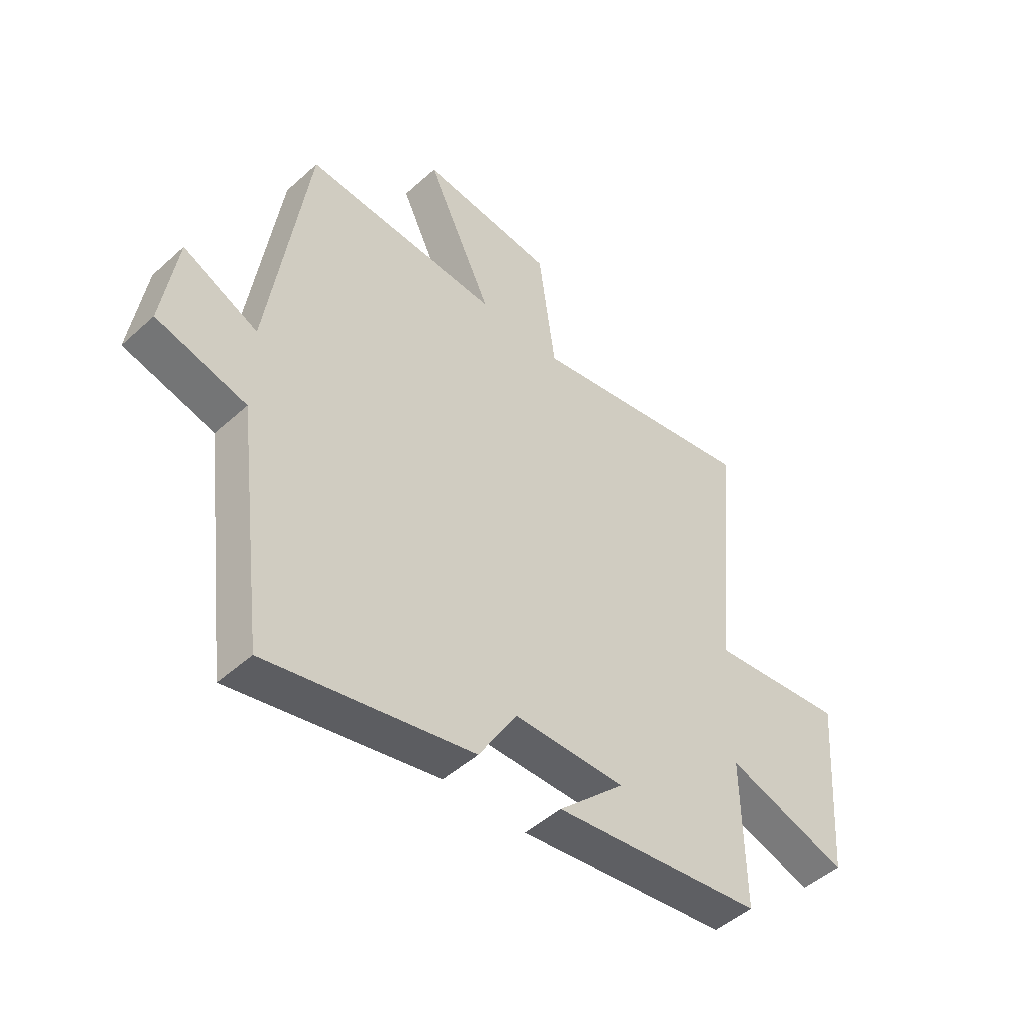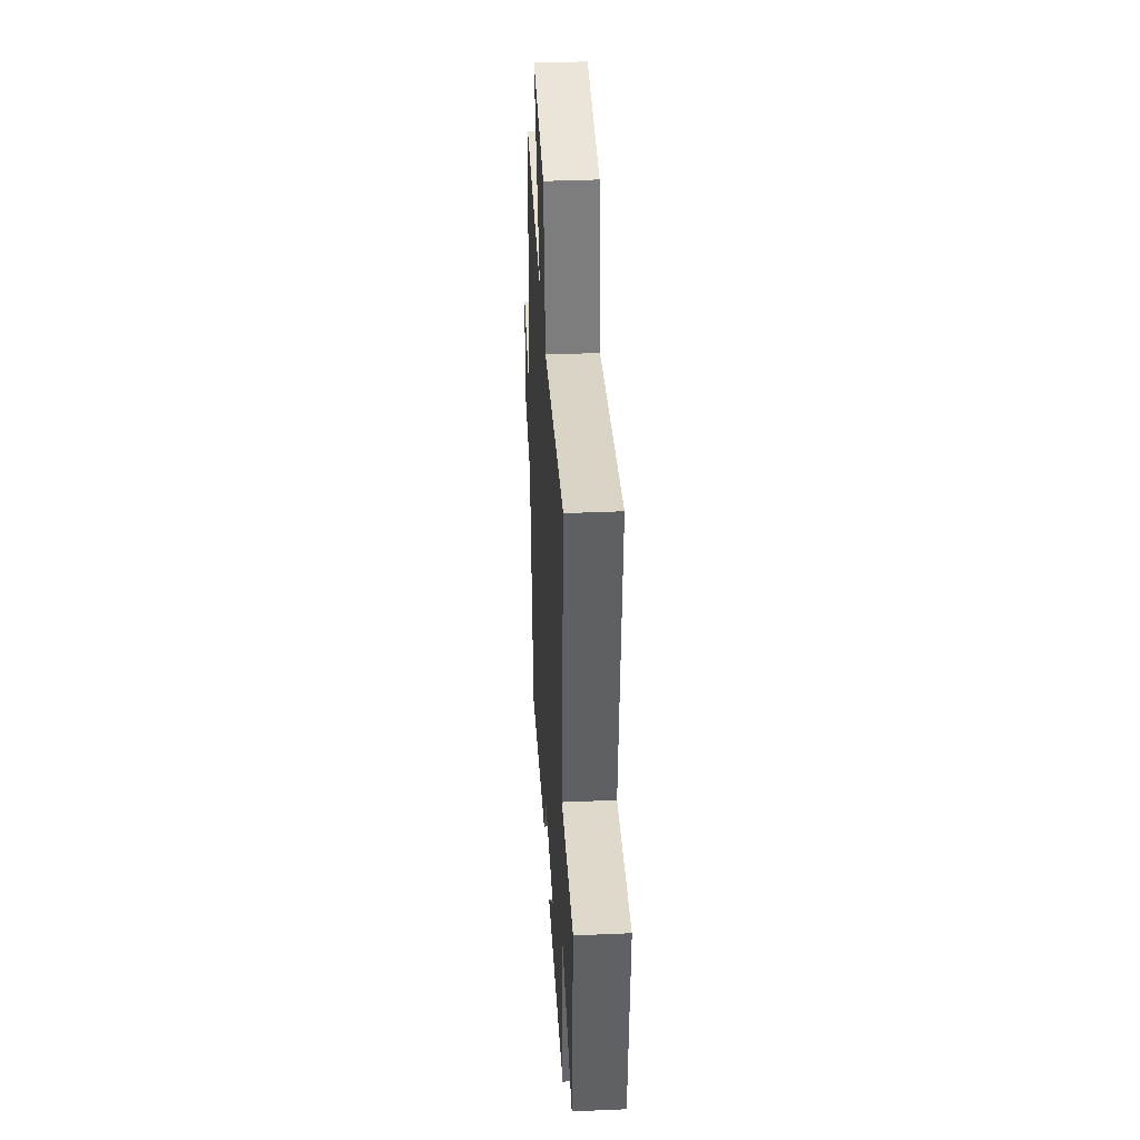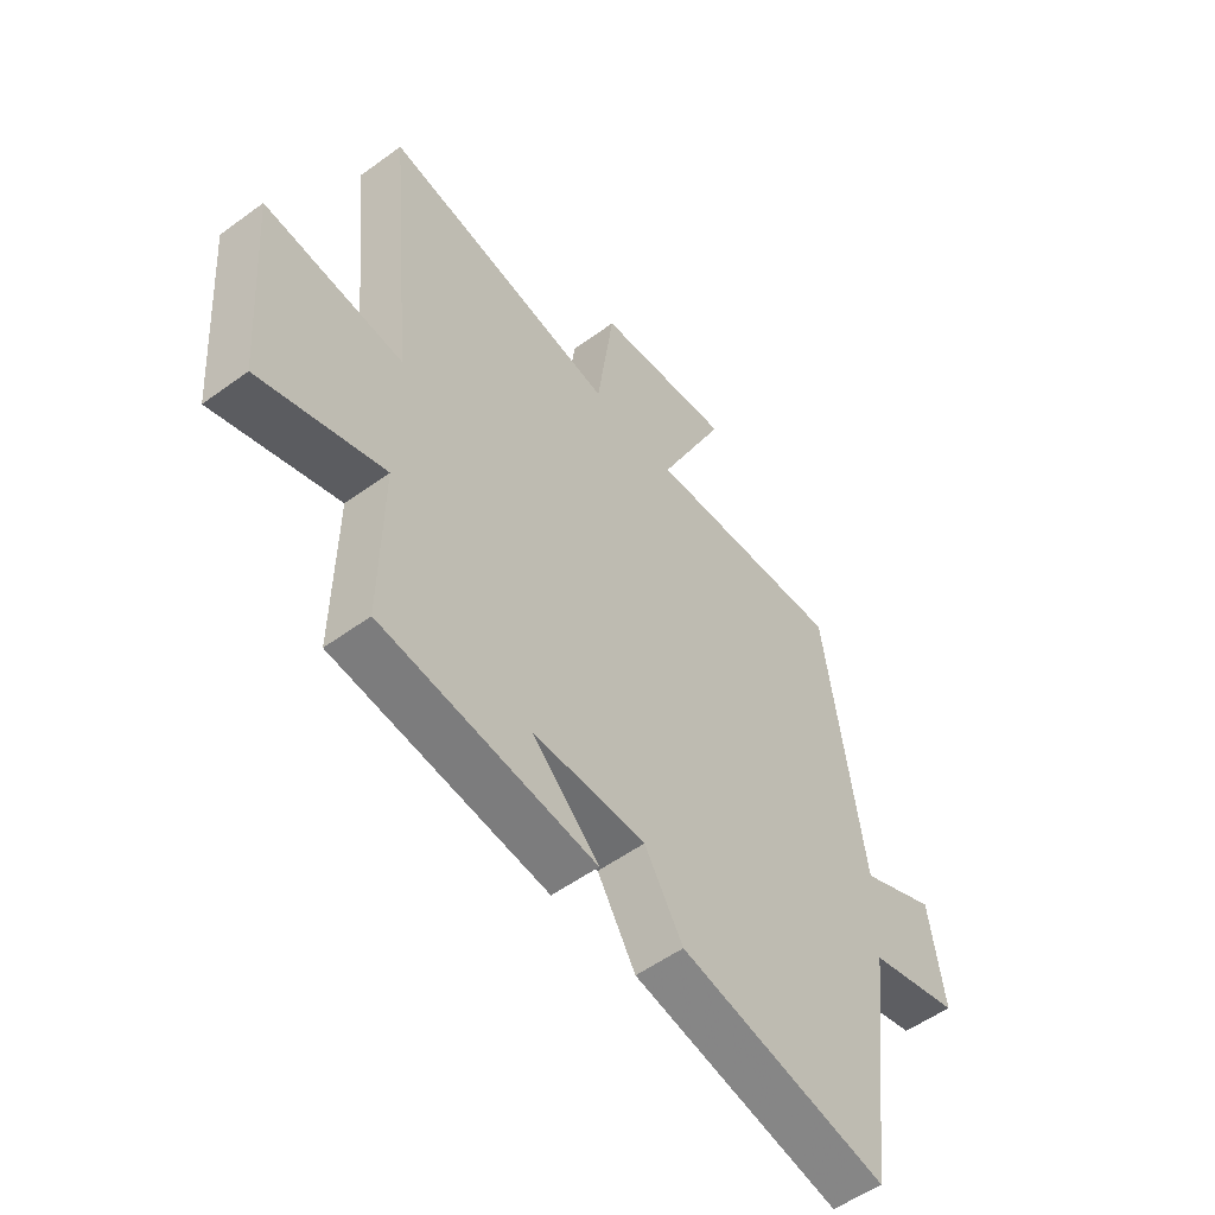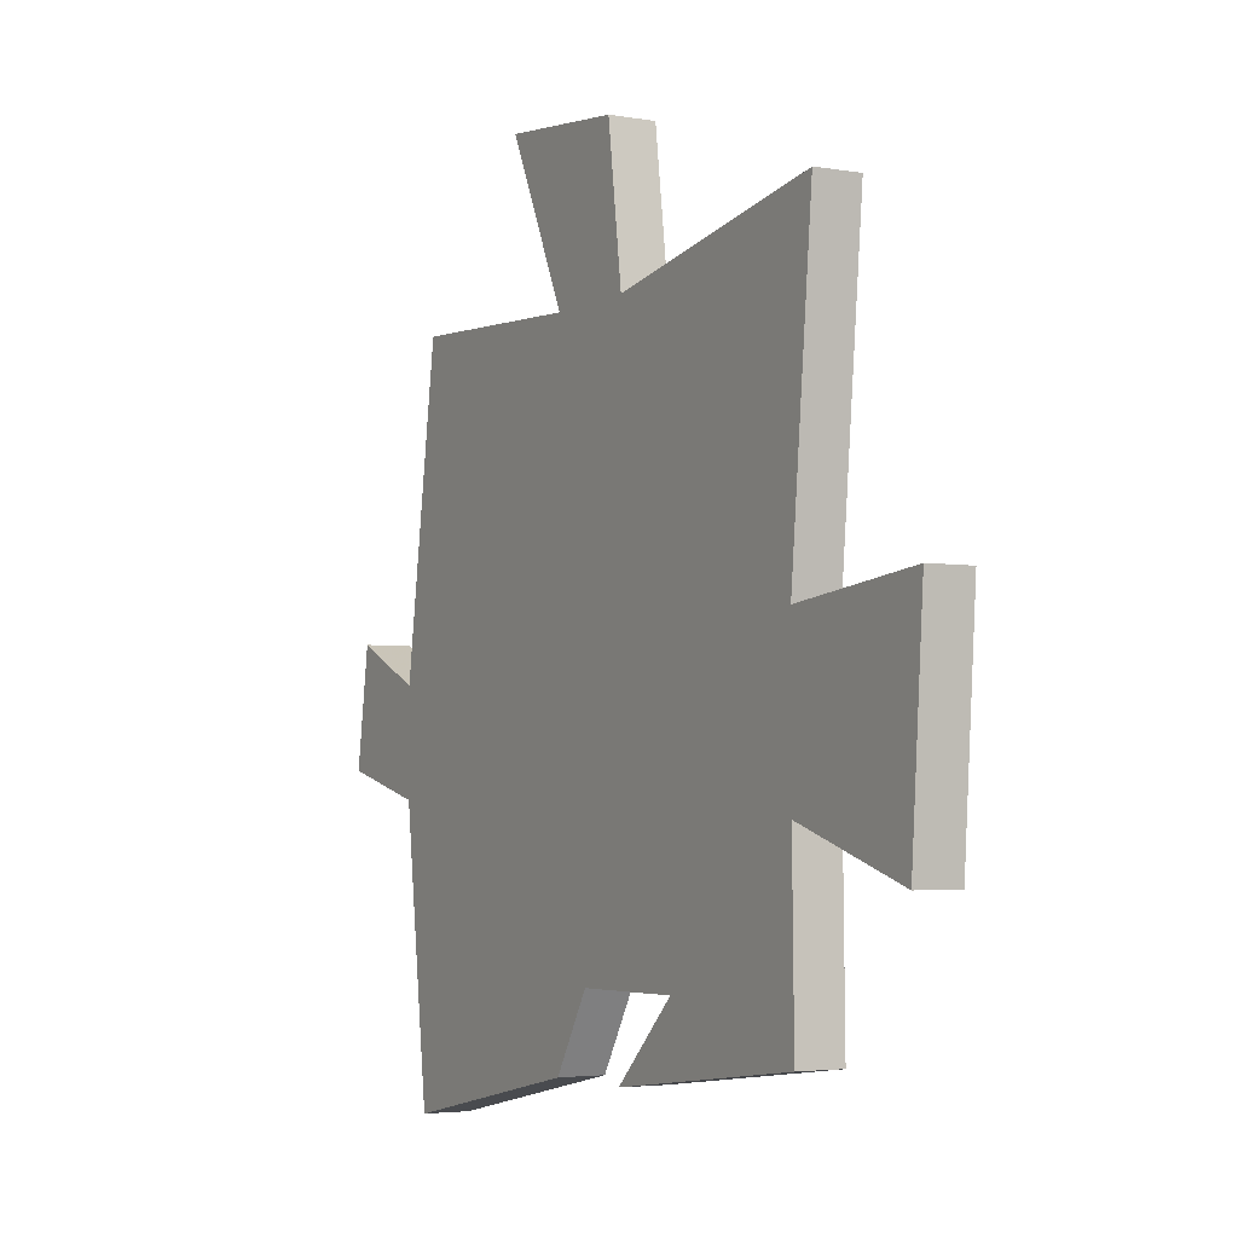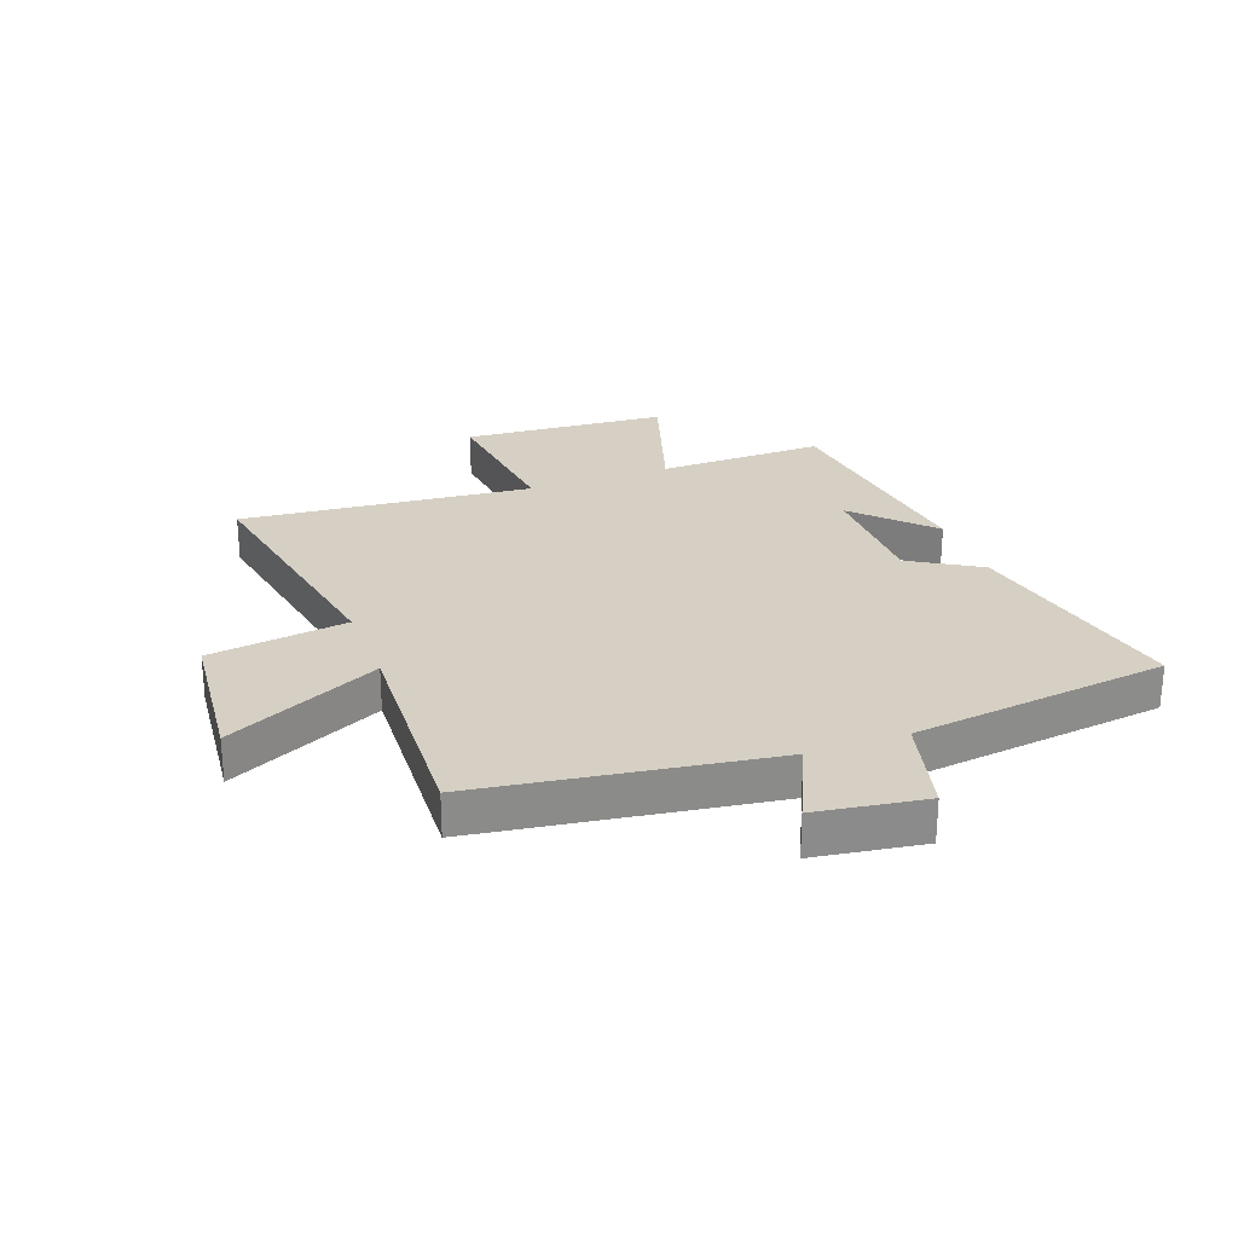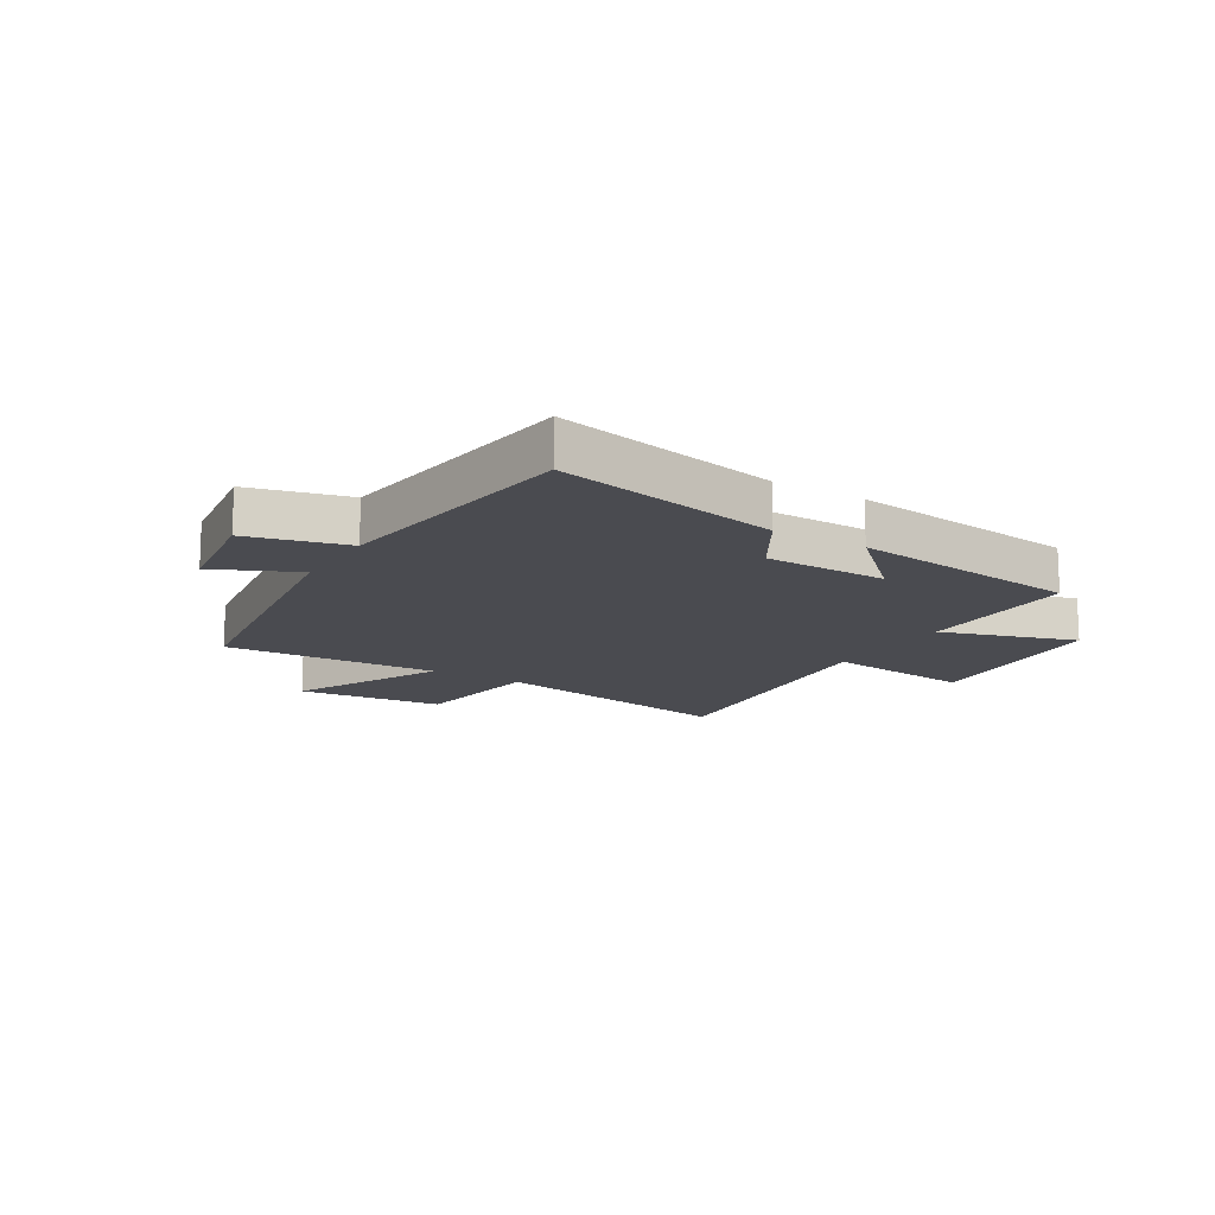
<metadata>
{"format":"obj","ext":"obj","renderer":"f3d","projection":"perspective","resolution":1024,"background":"white","views":[{"elev":-47.8,"azim":135.4,"up":"+Z"},{"elev":38.8,"azim":-93.1,"up":"+Z"},{"elev":-53.8,"azim":-52.1,"up":"+Z"},{"elev":-3.7,"azim":-119.9,"up":"+Z"},{"elev":26.4,"azim":69.6,"up":"+Y"},{"elev":-14.4,"azim":148.6,"up":"+Y"}]}
</metadata>
<code>
v -0.504 0.07 -0.45
v -0.5 0.07 -0.165
v -0.733 0.07 -0.24
v -0.759 0.07 0.11
v -0.5 0.07 0.081
v -0.548 0.07 0.58
v -0.11 0.07 0.5
v -0.078 0.07 0.737
v 0.178 0.07 0.763
v 0.052 0.07 0.5
v 0.427 0.07 0.52
v 0.5 0.07 0.024
v 0.643 0.07 0.09
v 0.671 0.07 -0.096
v 0.5 0.07 -0.14
v 0.445 0.07 -0.581
v 0.054 0.07 -0.5
v -0.018 0.07 -0.381
v -0.23 0.07 -0.379
v -0.104 0.07 -0.5
v -0.504 0 -0.45
v -0.5 0 -0.165
v -0.733 0 -0.24
v -0.759 0 0.11
v -0.5 0 0.081
v -0.548 0 0.58
v -0.11 0 0.5
v -0.078 0 0.737
v 0.178 0 0.763
v 0.052 0 0.5
v 0.427 0 0.52
v 0.5 0 0.024
v 0.643 0 0.09
v 0.671 0 -0.096
v 0.5 0 -0.14
v 0.445 0 -0.581
v 0.054 0 -0.5
v -0.018 0 -0.381
v -0.23 0 -0.379
v -0.104 0 -0.5
f 19 20 1 2
f 18 19 2
f 15 16 17 18
f 15 18 2
f 12 13 14 15
f 10 11 12 15
f 10 15 2
f 7 8 9 10
f 7 10 2 3
f 5 6 7
f 5 7 3
f 3 4 5
f 22 21 40 39
f 22 39 38
f 38 37 36 35
f 22 38 35
f 35 34 33 32
f 35 32 31 30
f 22 35 30
f 30 29 28 27
f 23 22 30 27
f 27 26 25
f 23 27 25
f 25 24 23
f 1 21 22 2
f 2 22 23 3
f 3 23 24 4
f 4 24 25 5
f 5 25 26 6
f 6 26 27 7
f 7 27 28 8
f 8 28 29 9
f 9 29 30 10
f 10 30 31 11
f 11 31 32 12
f 12 32 33 13
f 13 33 34 14
f 14 34 35 15
f 15 35 36 16
f 16 36 37 17
f 17 37 38 18
f 18 38 39 19
f 19 39 40 20
f 20 40 21 1

</code>
